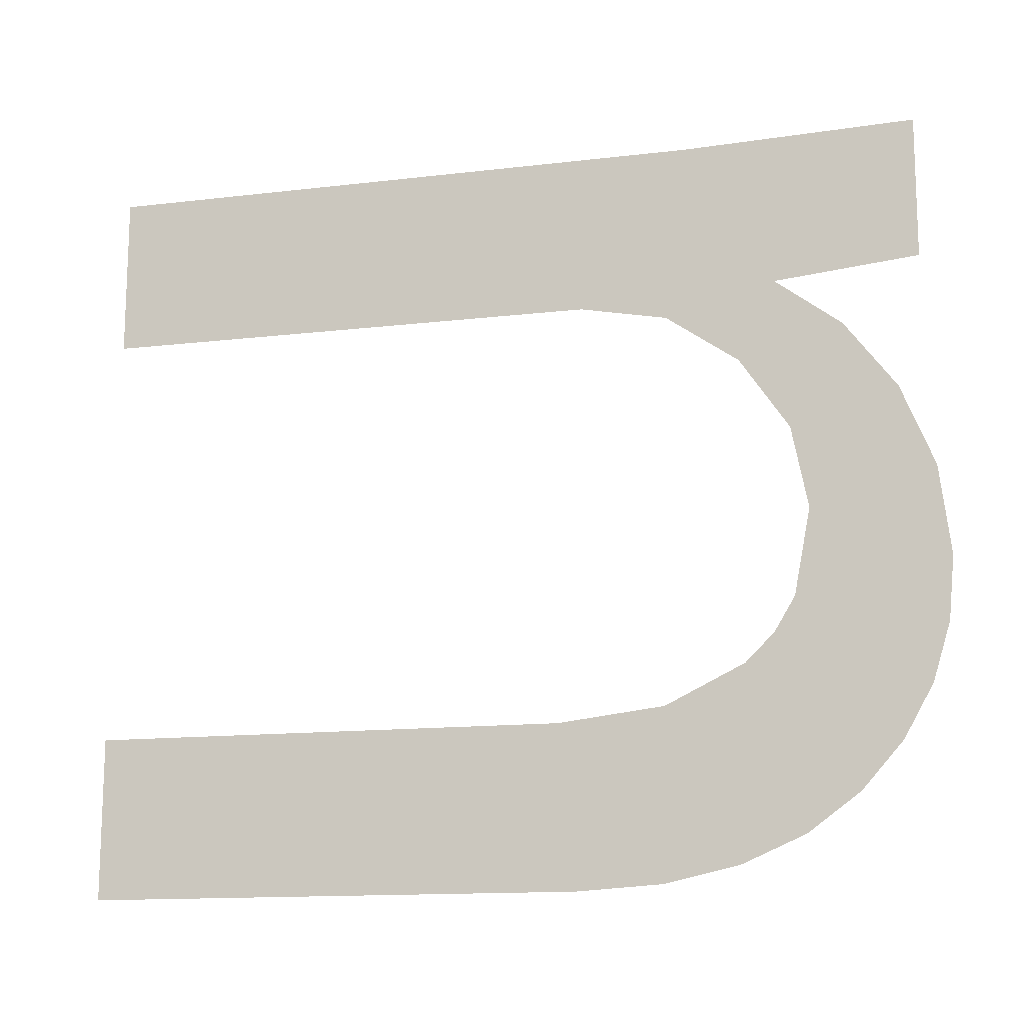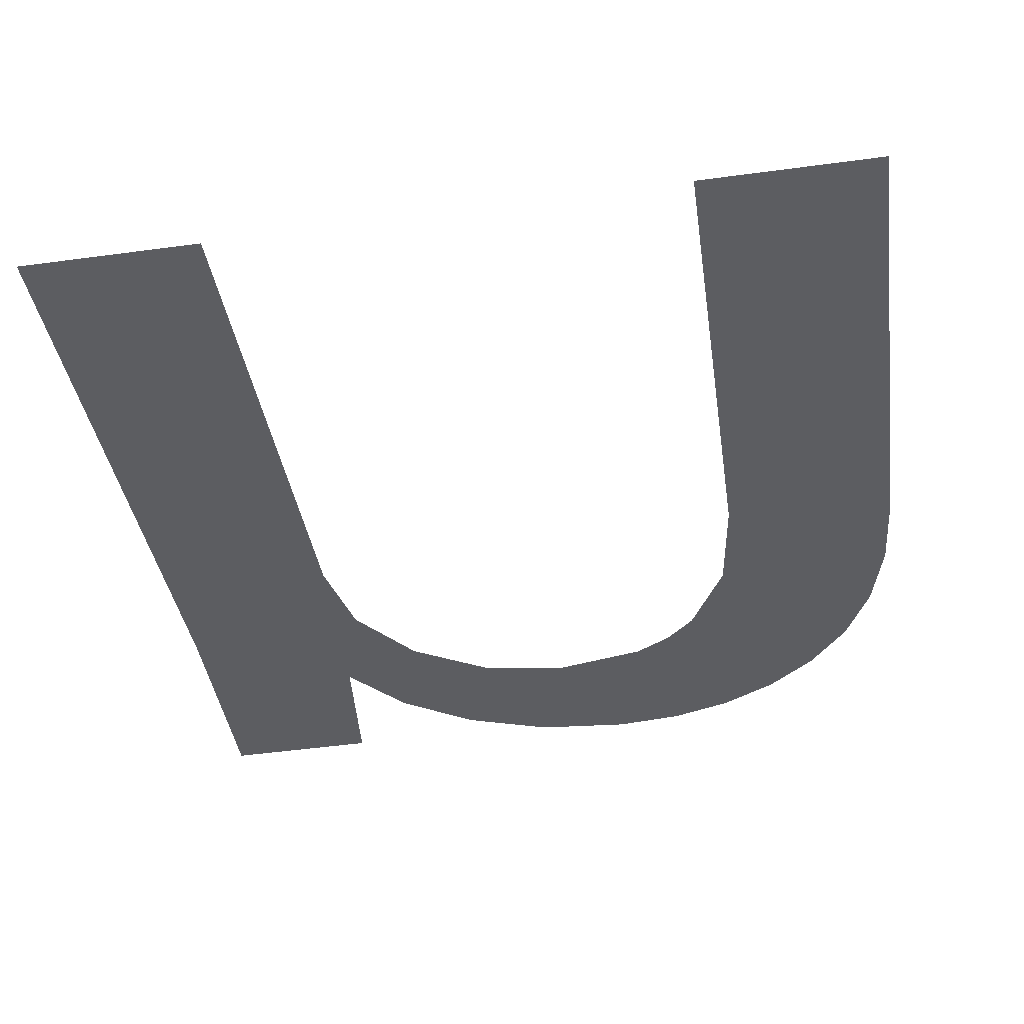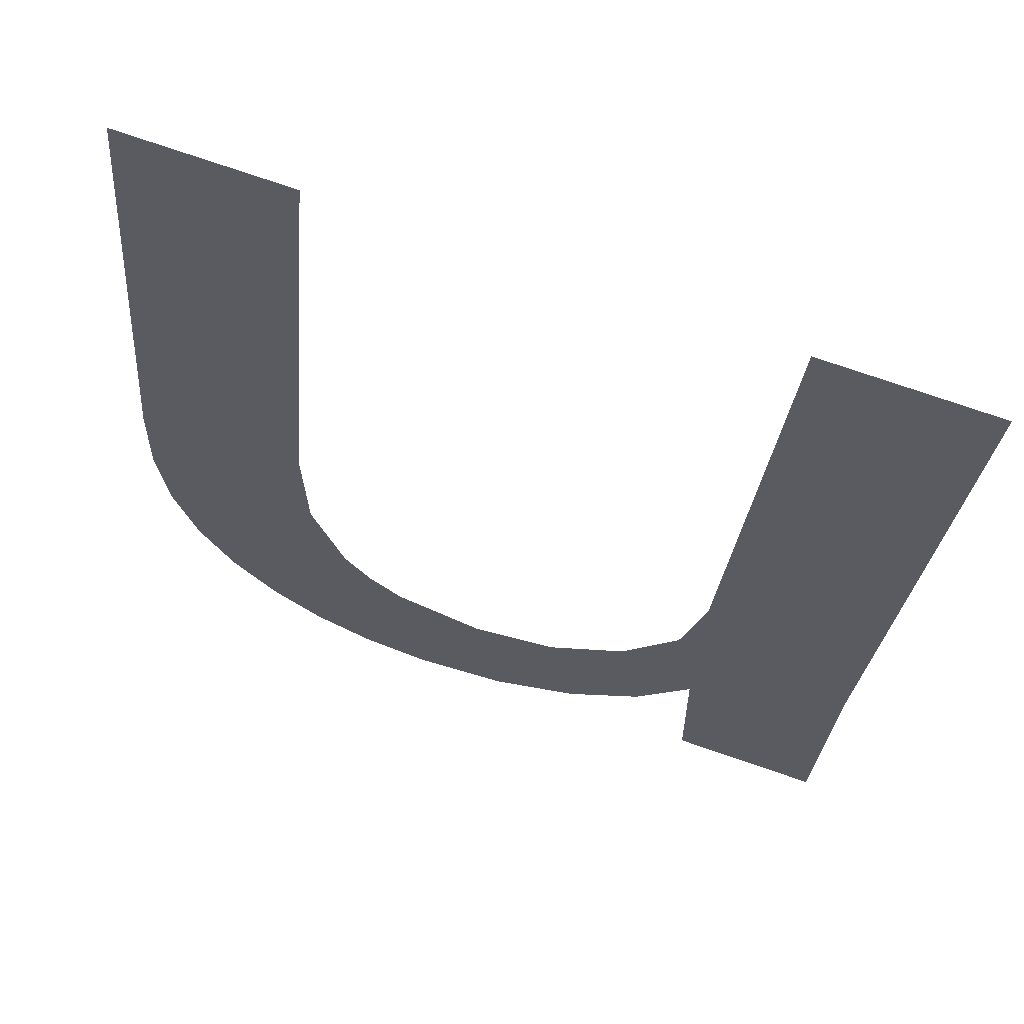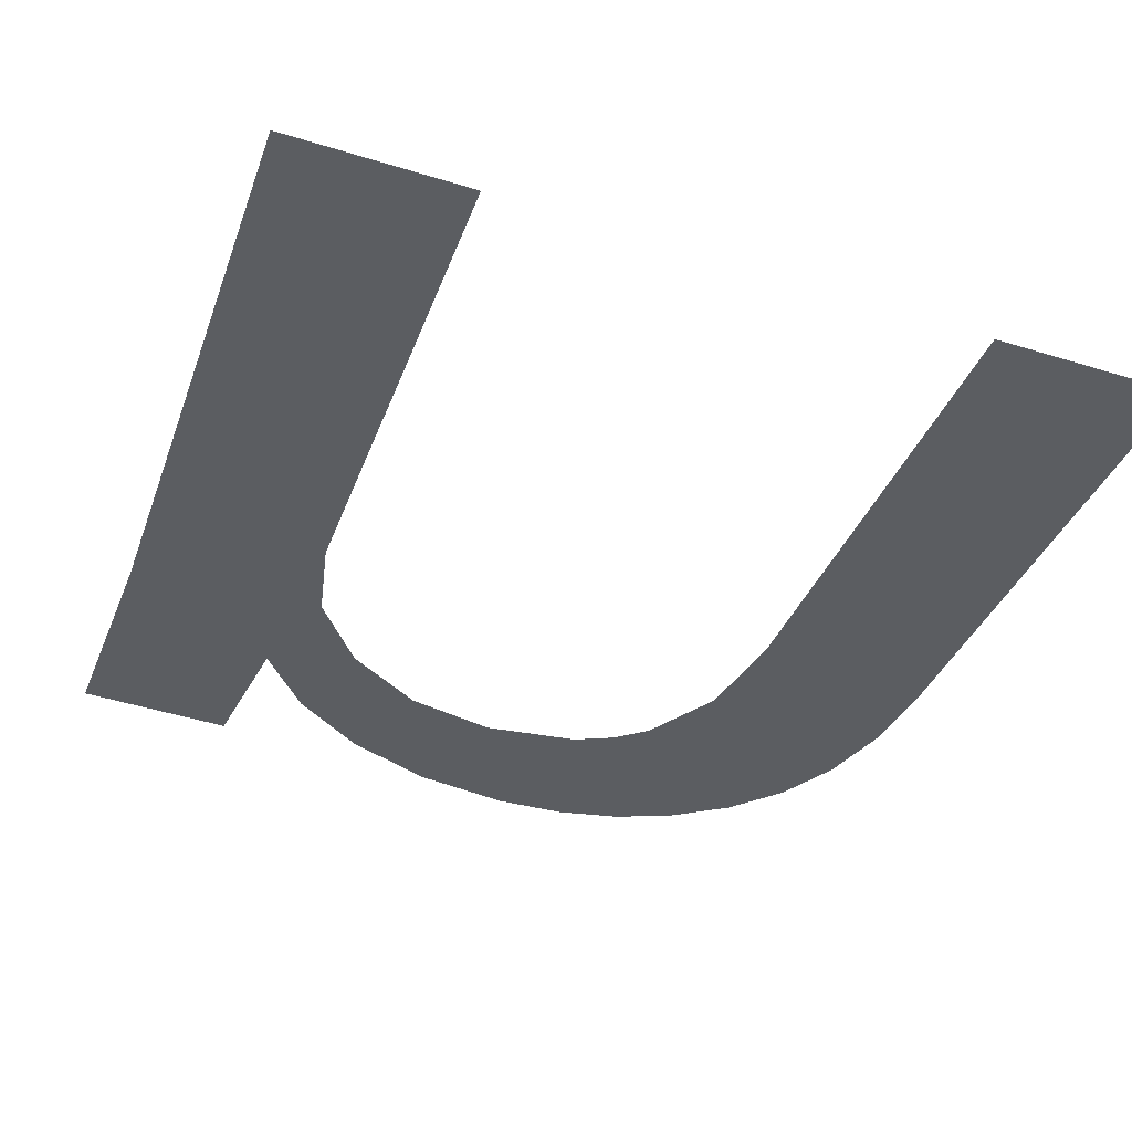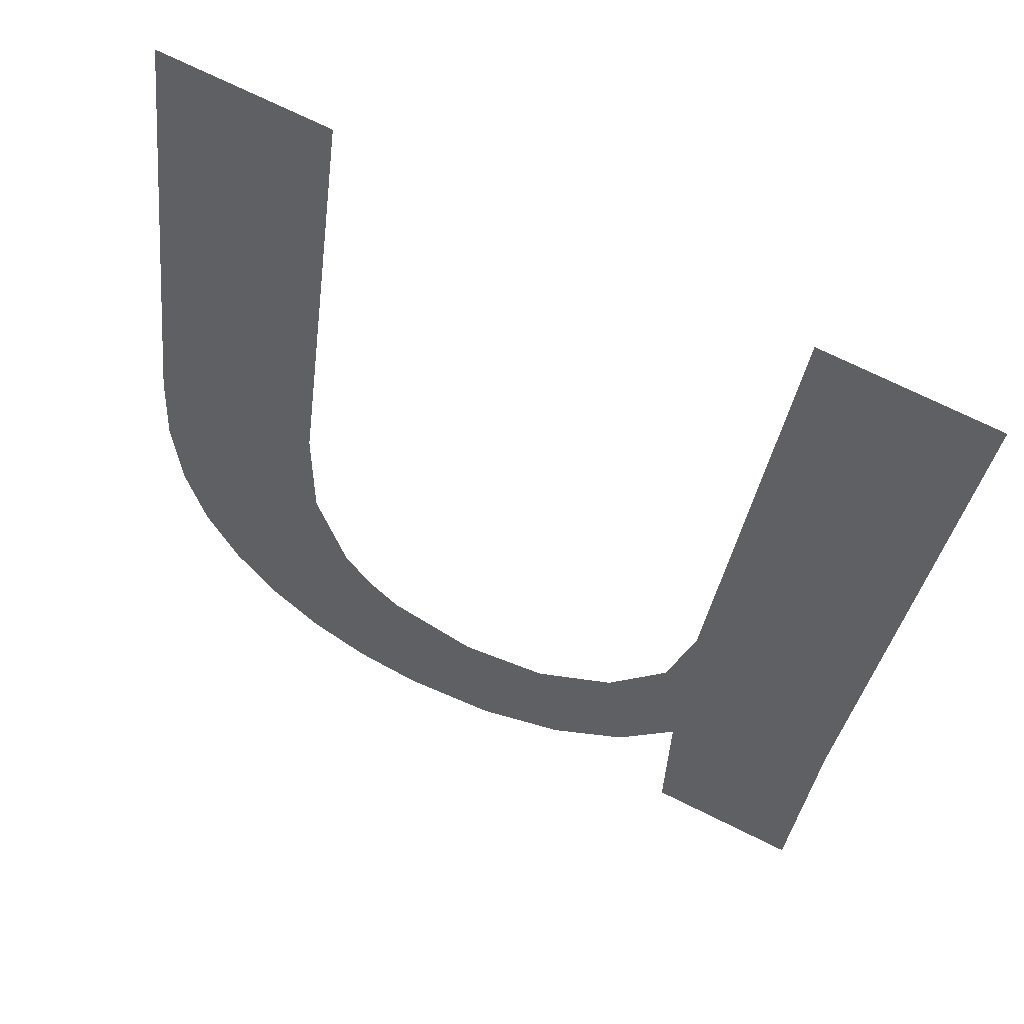
<metadata>
{"format":"obj","ext":"obj","renderer":"f3d","projection":"perspective","resolution":1024,"background":"white","views":[{"elev":76.0,"azim":90.1,"up":"+Y"},{"elev":-51.4,"azim":8.3,"up":"+Y"},{"elev":78.6,"azim":-161.3,"up":"+Z"},{"elev":-49.9,"azim":-18.6,"up":"+Y"},{"elev":73.3,"azim":-153.9,"up":"+Z"}]}
</metadata>
<code>
o mesh436/mesh436-geometry#mesh436-geometry
v 0.6364 -0.02645 0.2312
v 0.636 -0.02709 0.2336
v 0.6359 -0.02661 0.2318
v 0.6362 -0.02688 0.2328
v 0.636 -0.02832 0.2382
v 0.6366 -0.0267 0.2321
v 0.6358 -0.02626 0.2305
v 0.637 -0.02632 0.2307
v 0.6345 -0.02832 0.2382
v 0.6373 -0.02658 0.2317
v 0.6345 -0.02683 0.2326
v 0.6378 -0.02624 0.2304
v 0.6344 -0.02626 0.2305
v 0.6381 -0.02654 0.2315
v 0.6386 -0.02621 0.2303
v 0.6389 -0.02658 0.2317
v 0.6392 -0.02622 0.2303
v 0.6392 -0.02663 0.2319
v 0.6398 -0.02627 0.2305
v 0.6395 -0.0267 0.2321
v 0.6399 -0.02689 0.2328
v 0.6402 -0.02634 0.2308
v 0.64 -0.02715 0.2338
v 0.64 -0.02832 0.2382
v 0.6415 -0.02832 0.2382
v 0.6407 -0.02644 0.2312
v 0.6411 -0.02657 0.2316
v 0.6413 -0.02672 0.2322
v 0.6415 -0.0269 0.2329
v 0.6415 -0.02711 0.2337
f 1 2 3
f 2 1 4
f 3 2 1
f 4 1 2
f 5 3 2
f 2 3 5
f 4 1 6
f 6 1 4
f 5 7 3
f 3 7 5
f 6 1 8
f 8 1 6
f 9 7 5
f 5 7 9
f 6 8 10
f 10 8 6
f 11 7 9
f 9 7 11
f 10 8 12
f 12 8 10
f 7 11 13
f 13 11 7
f 10 12 14
f 14 12 10
f 14 12 15
f 15 12 14
f 14 15 16
f 16 15 14
f 16 15 17
f 17 15 16
f 16 17 18
f 18 17 16
f 18 17 19
f 19 17 18
f 18 19 20
f 20 19 18
f 20 19 21
f 21 19 20
f 21 19 22
f 22 19 21
f 21 22 23
f 23 22 21
f 23 22 24
f 24 22 23
f 24 22 25
f 25 22 24
f 25 22 26
f 26 22 25
f 25 26 27
f 27 26 25
f 25 27 28
f 28 27 25
f 25 28 29
f 29 28 25
f 25 29 30
f 30 29 25

</code>
